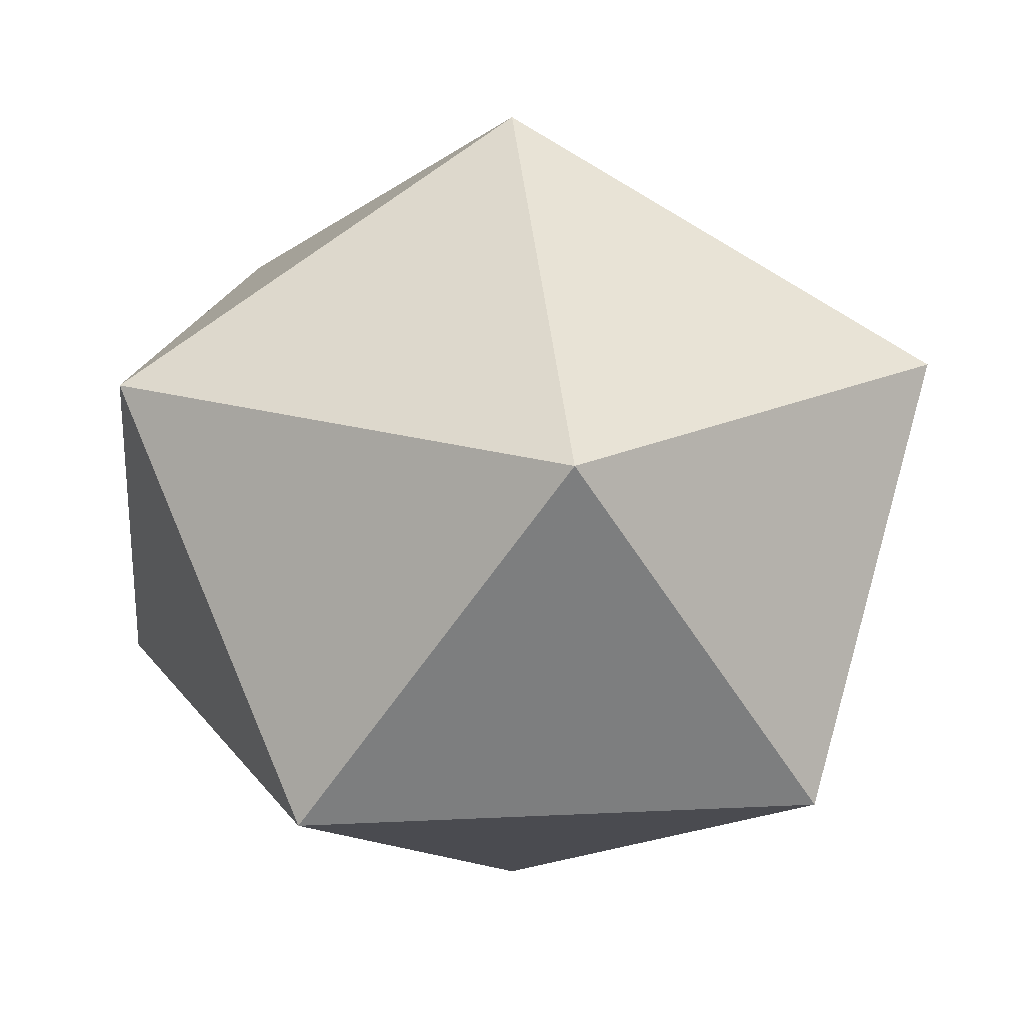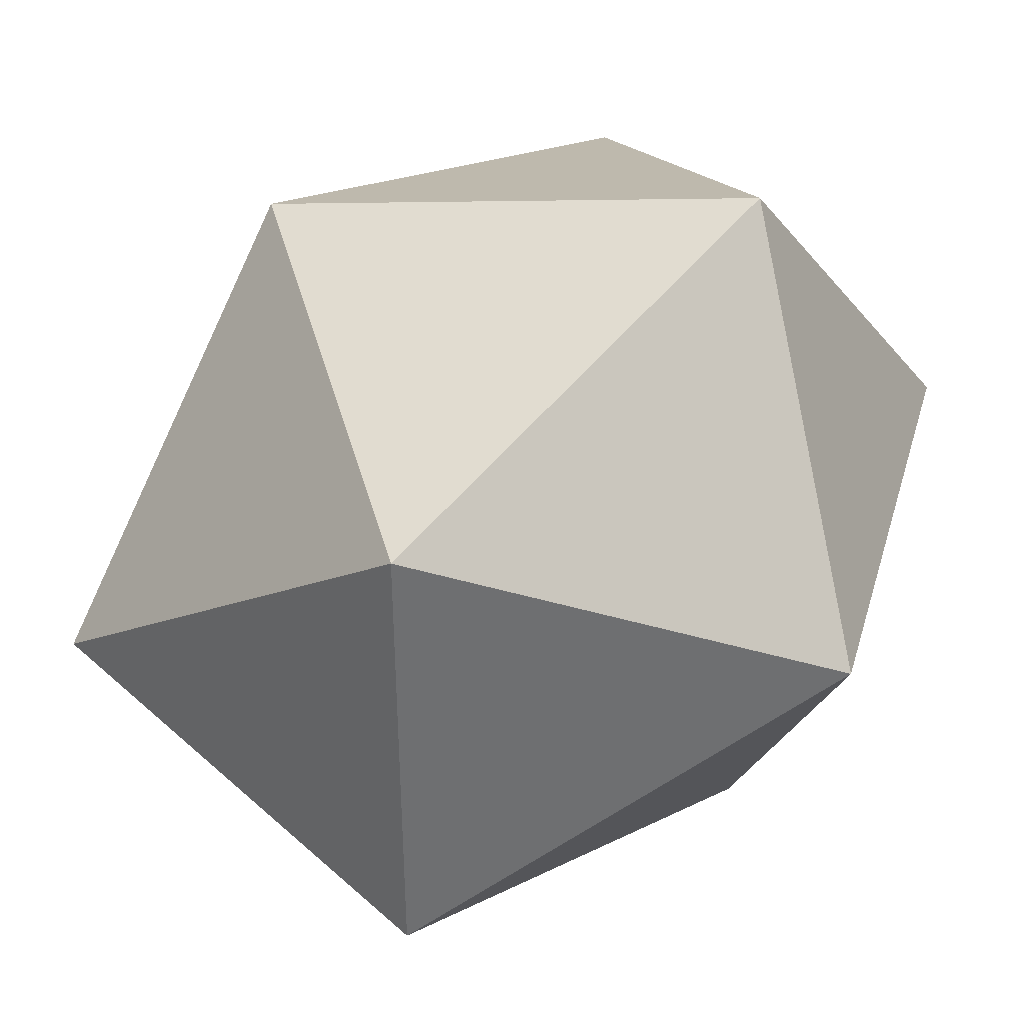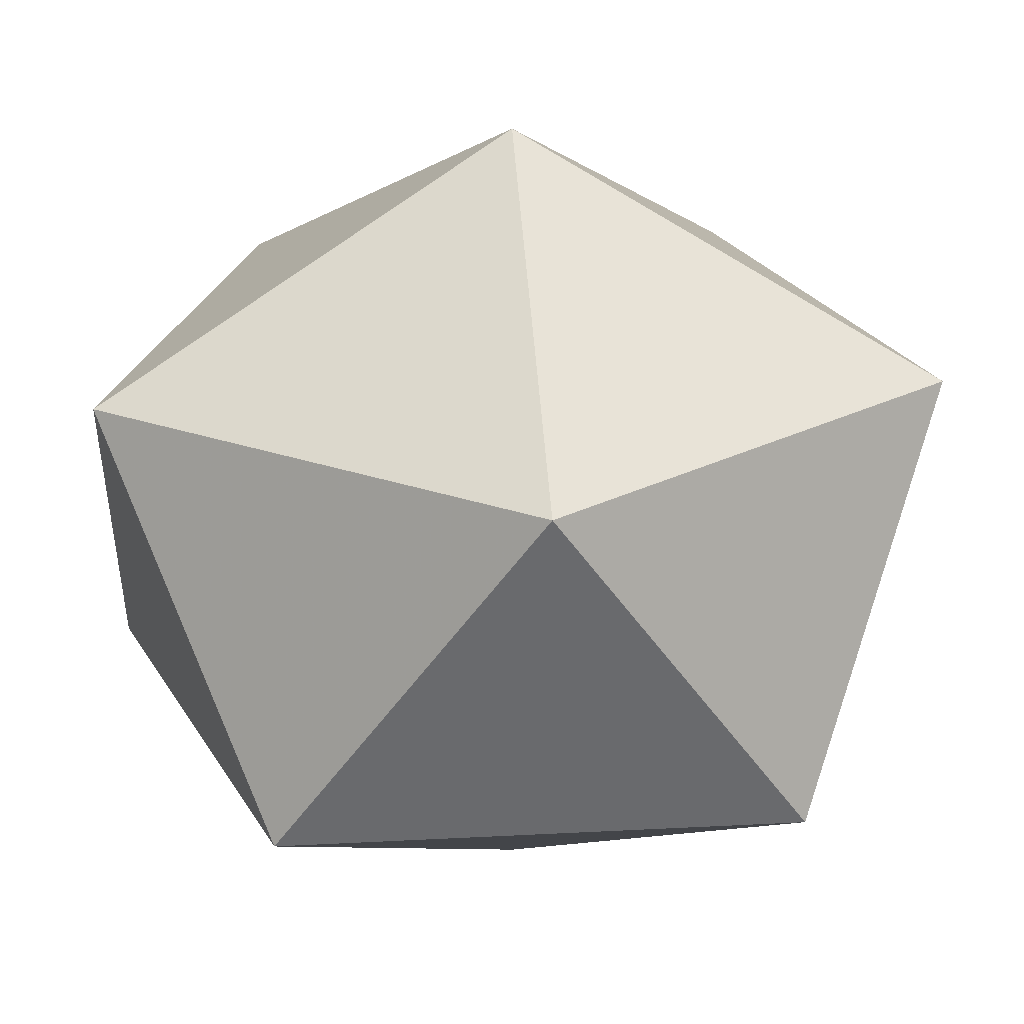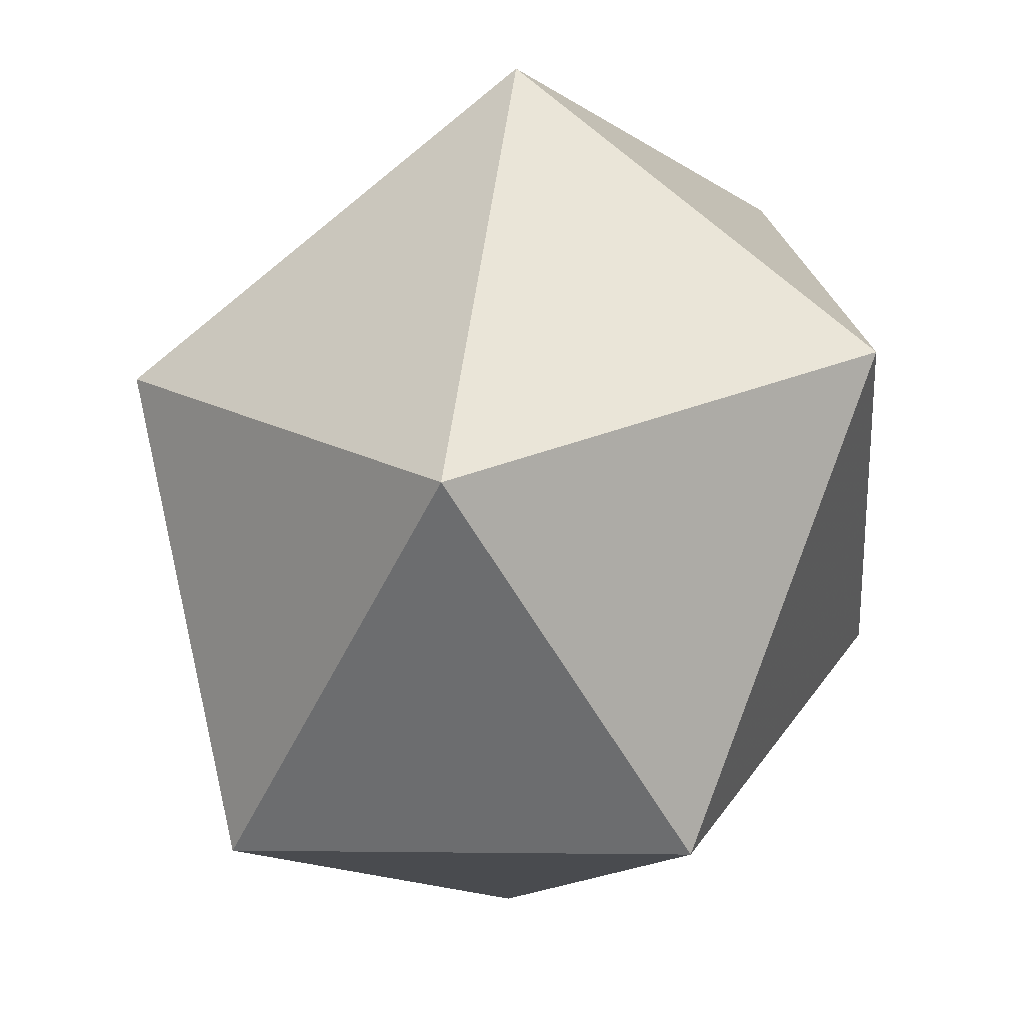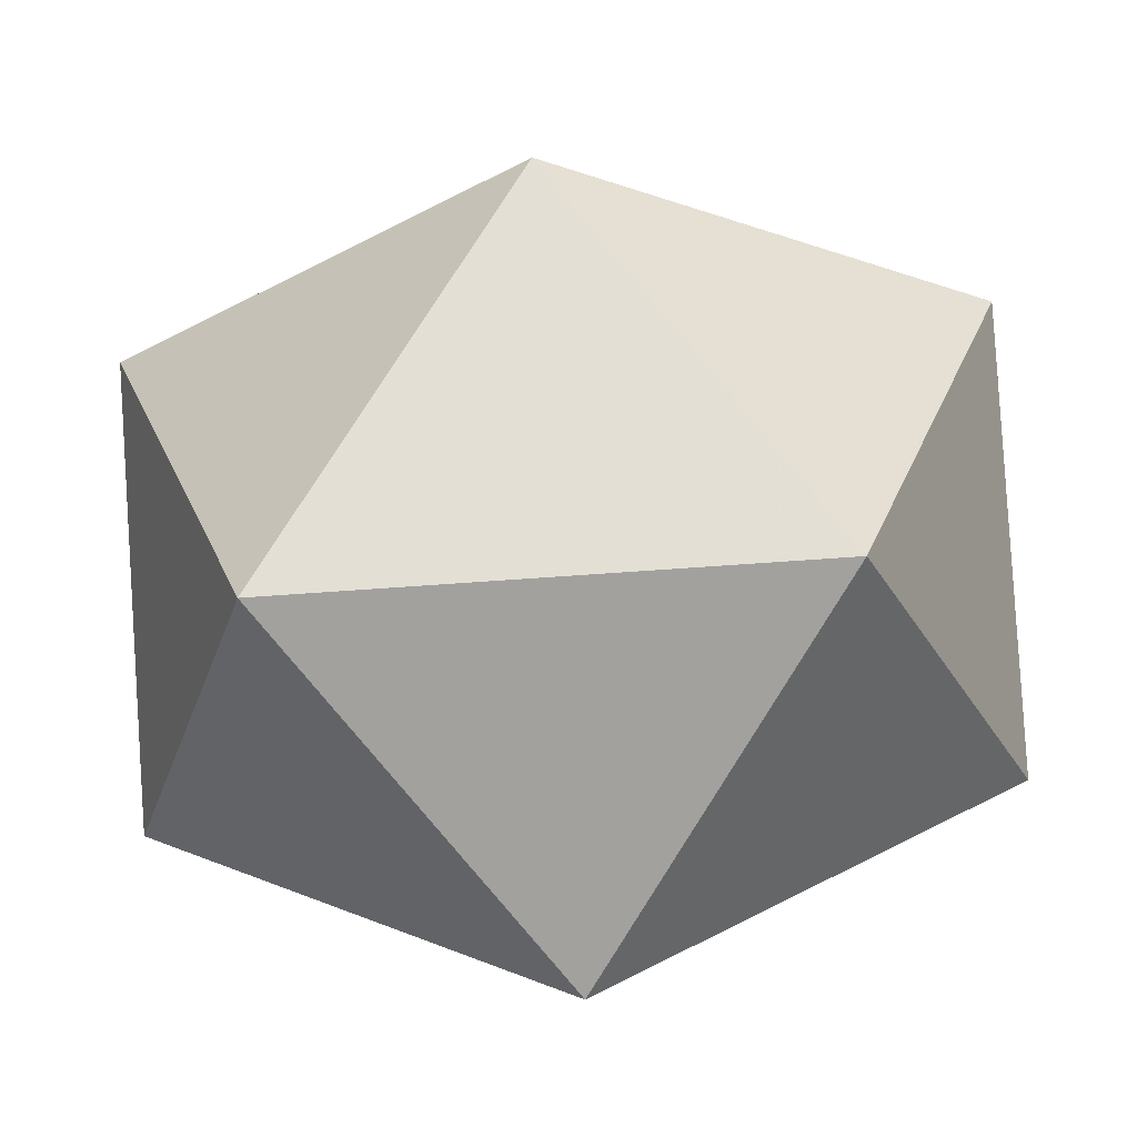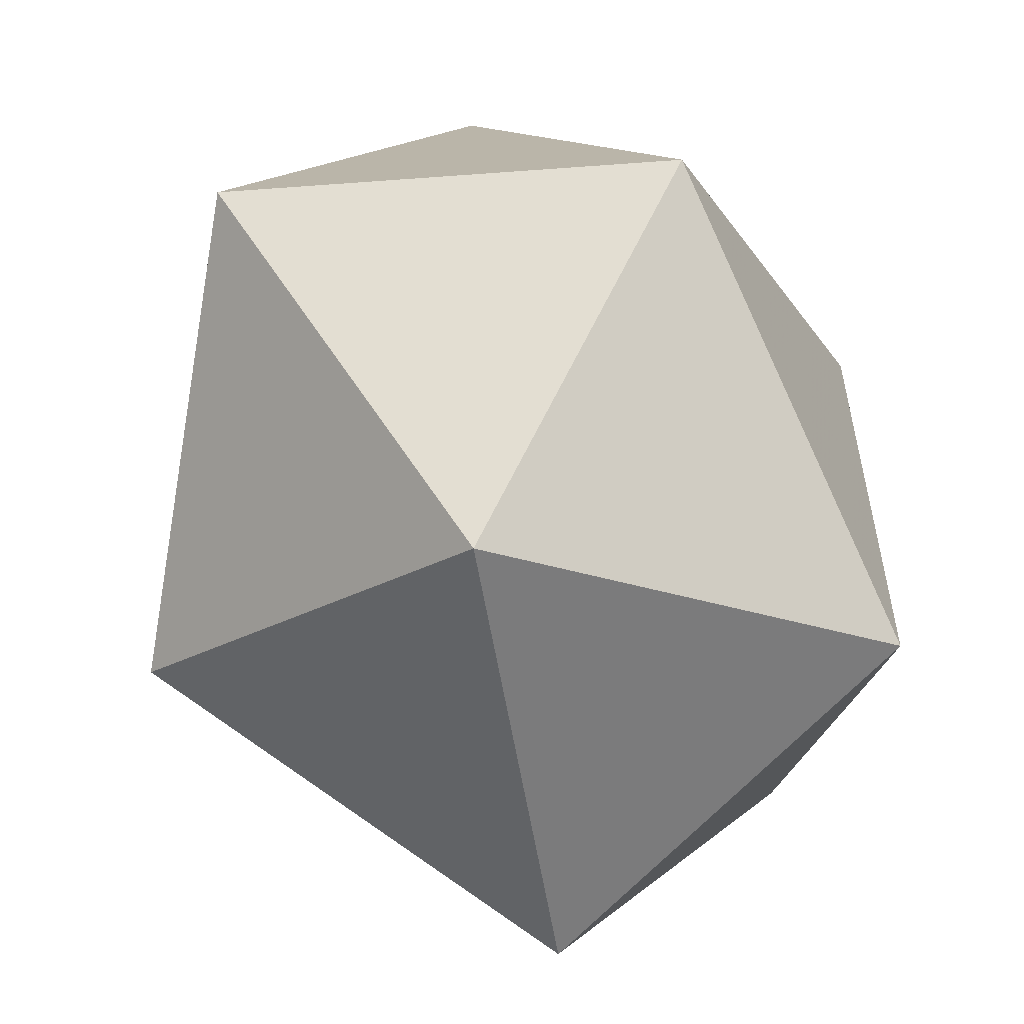
<metadata>
{"format":"obj","ext":"obj","renderer":"f3d","projection":"perspective","resolution":1024,"background":"white","views":[{"elev":18.4,"azim":65.6,"up":"+Z"},{"elev":-64.0,"azim":35.1,"up":"+Y"},{"elev":25.1,"azim":-4.9,"up":"+Z"},{"elev":-50.5,"azim":-114.6,"up":"+Y"},{"elev":-60.1,"azim":-175.6,"up":"+Y"},{"elev":50.8,"azim":60.2,"up":"+Y"}]}
</metadata>
<code>
o obj_0
v -4.59 		-2.493 		3.618
v -2.09 		-0.766 		3.618
v -4.59 		0.007 		5
v -7.09 		-0.766 		3.618
v -6.135 		2.029 		3.618
v -3.045 		2.029 		3.618
v -4.59 		0.007 		0
v -7.09 		0.779 		1.382
v -4.59 		2.507 		1.382
v -2.09 		0.779 		1.382
v -3.045 		-2.016 		1.382
v -6.135 		-2.016 		1.382
g group_0_15277357
f 1 2 3
f 4 1 3
f 5 4 3
f 6 5 3
f 2 6 3
f 7 8 9
f 9 10 7
f 11 12 7
f 10 11 7
f 12 8 7
f 12 1 4
f 4 8 12
f 4 5 8
f 5 9 8
f 5 6 9
f 2 11 10
f 6 10 9
f 6 2 10
f 2 1 11
f 1 12 11

</code>
